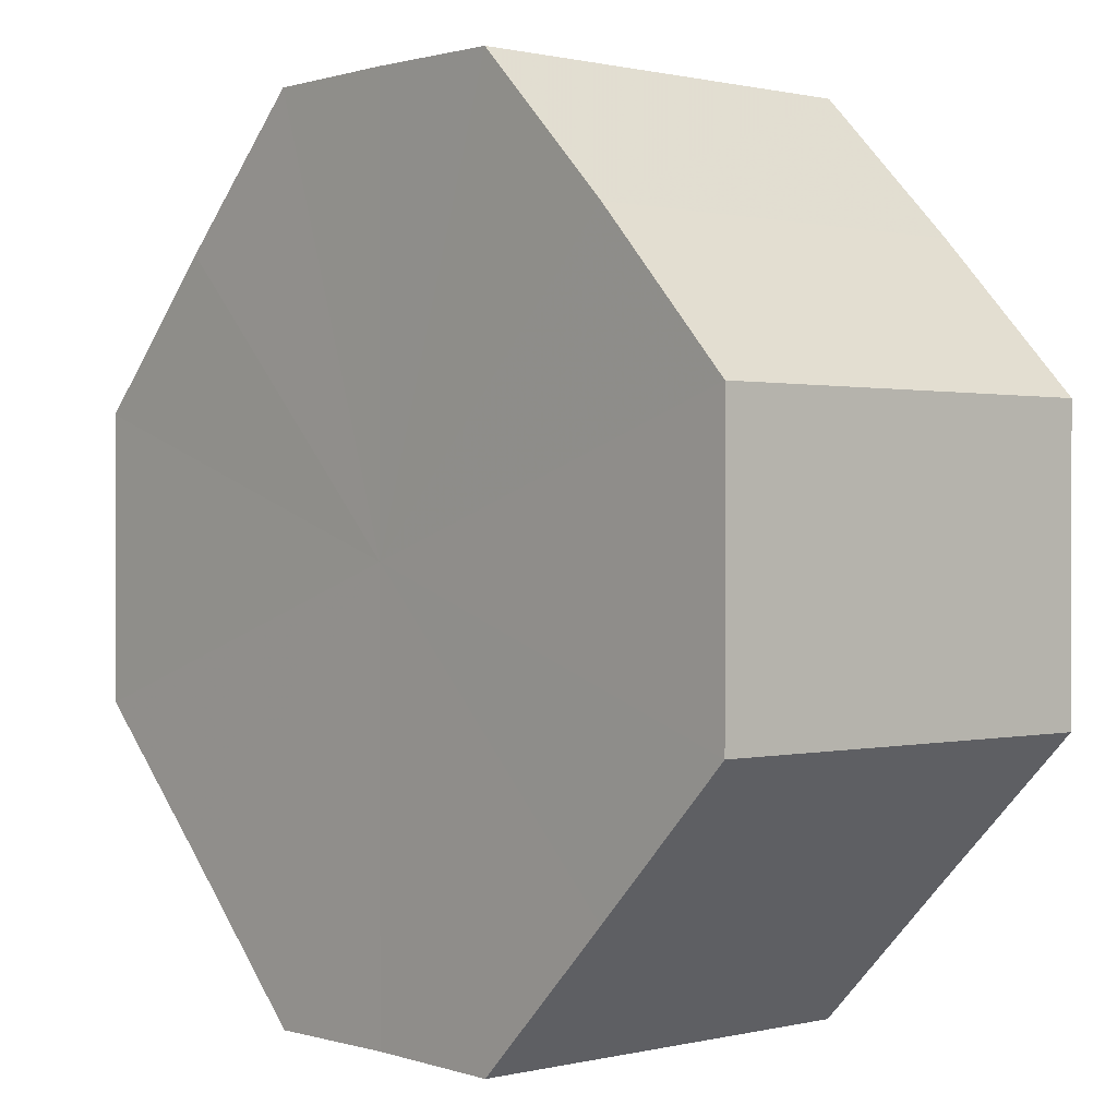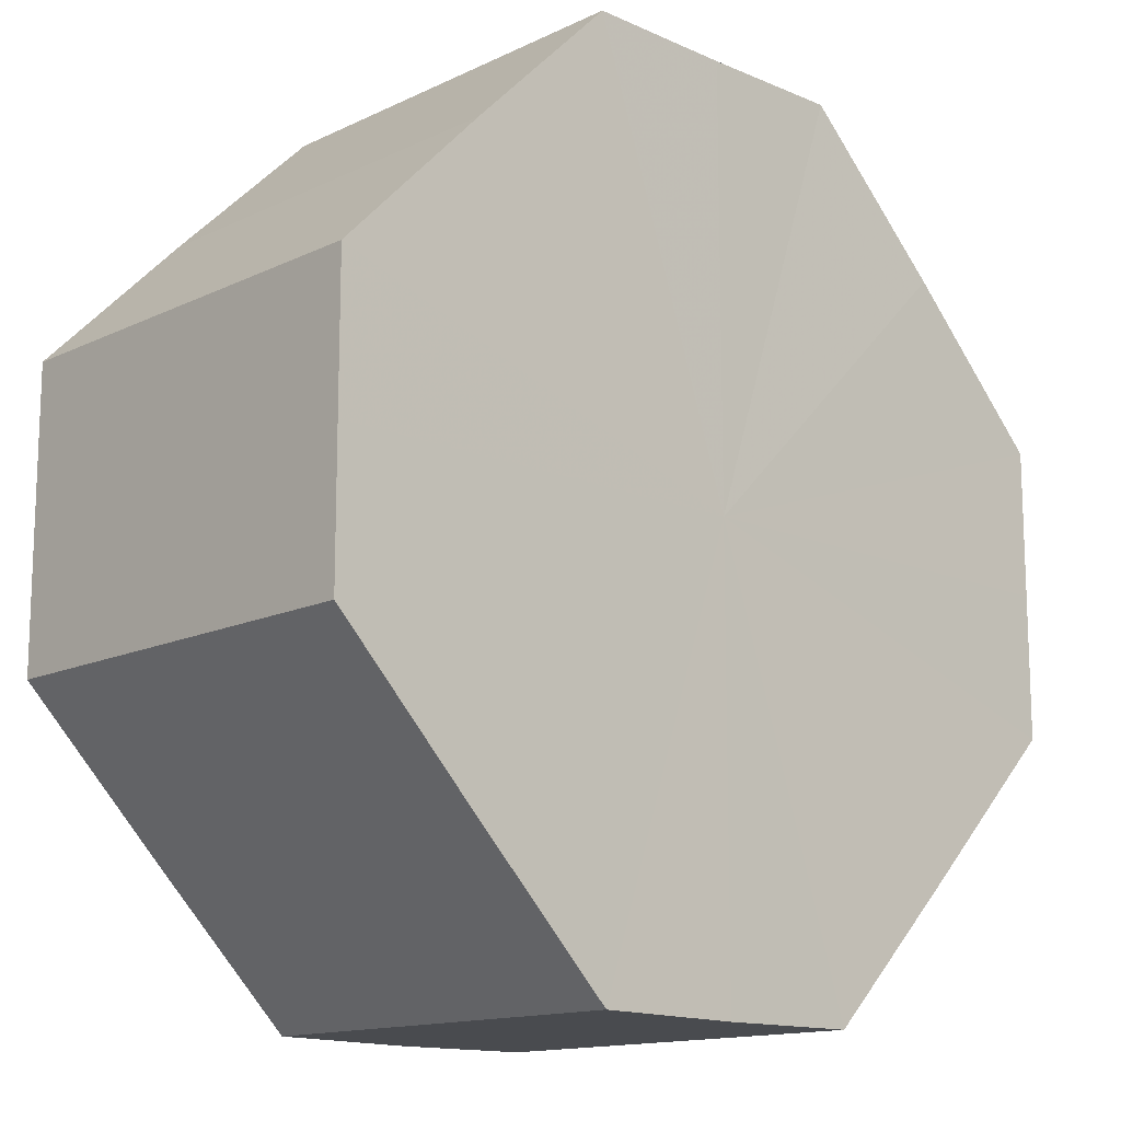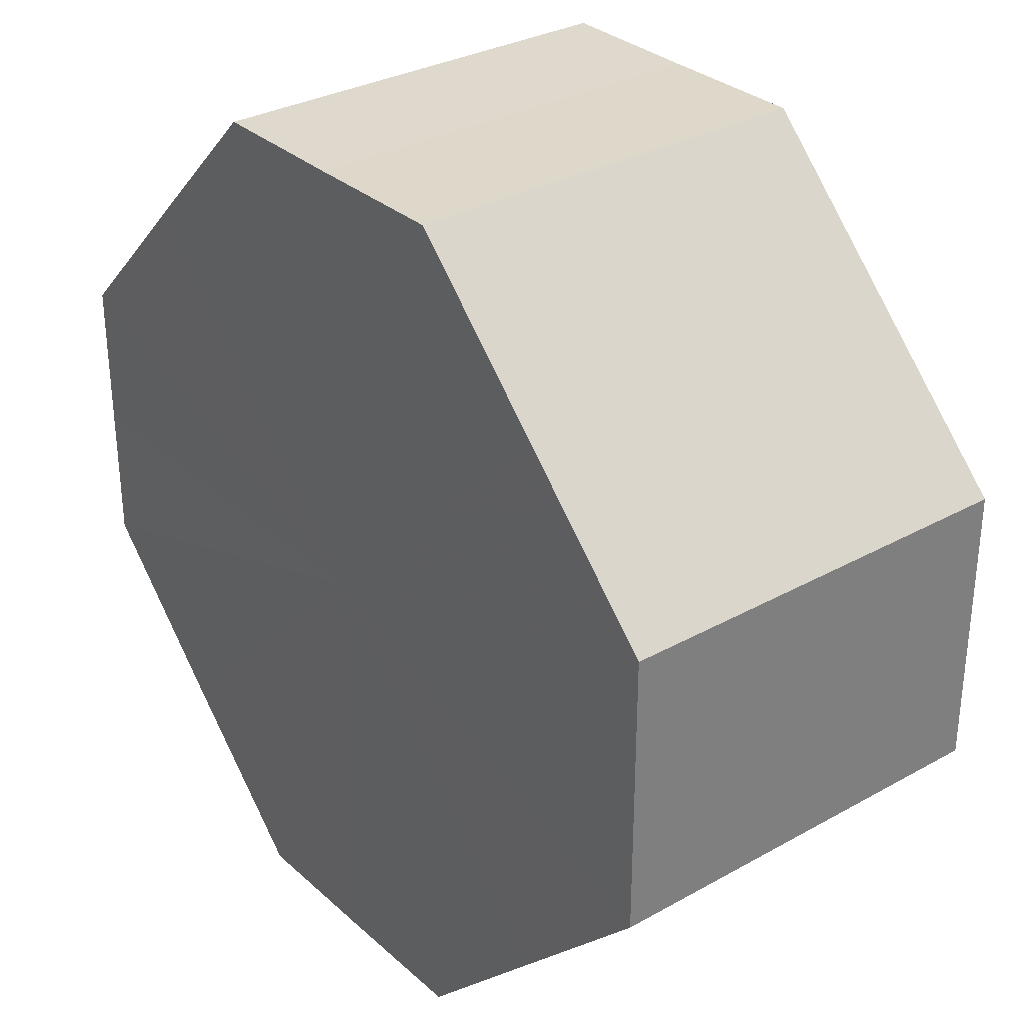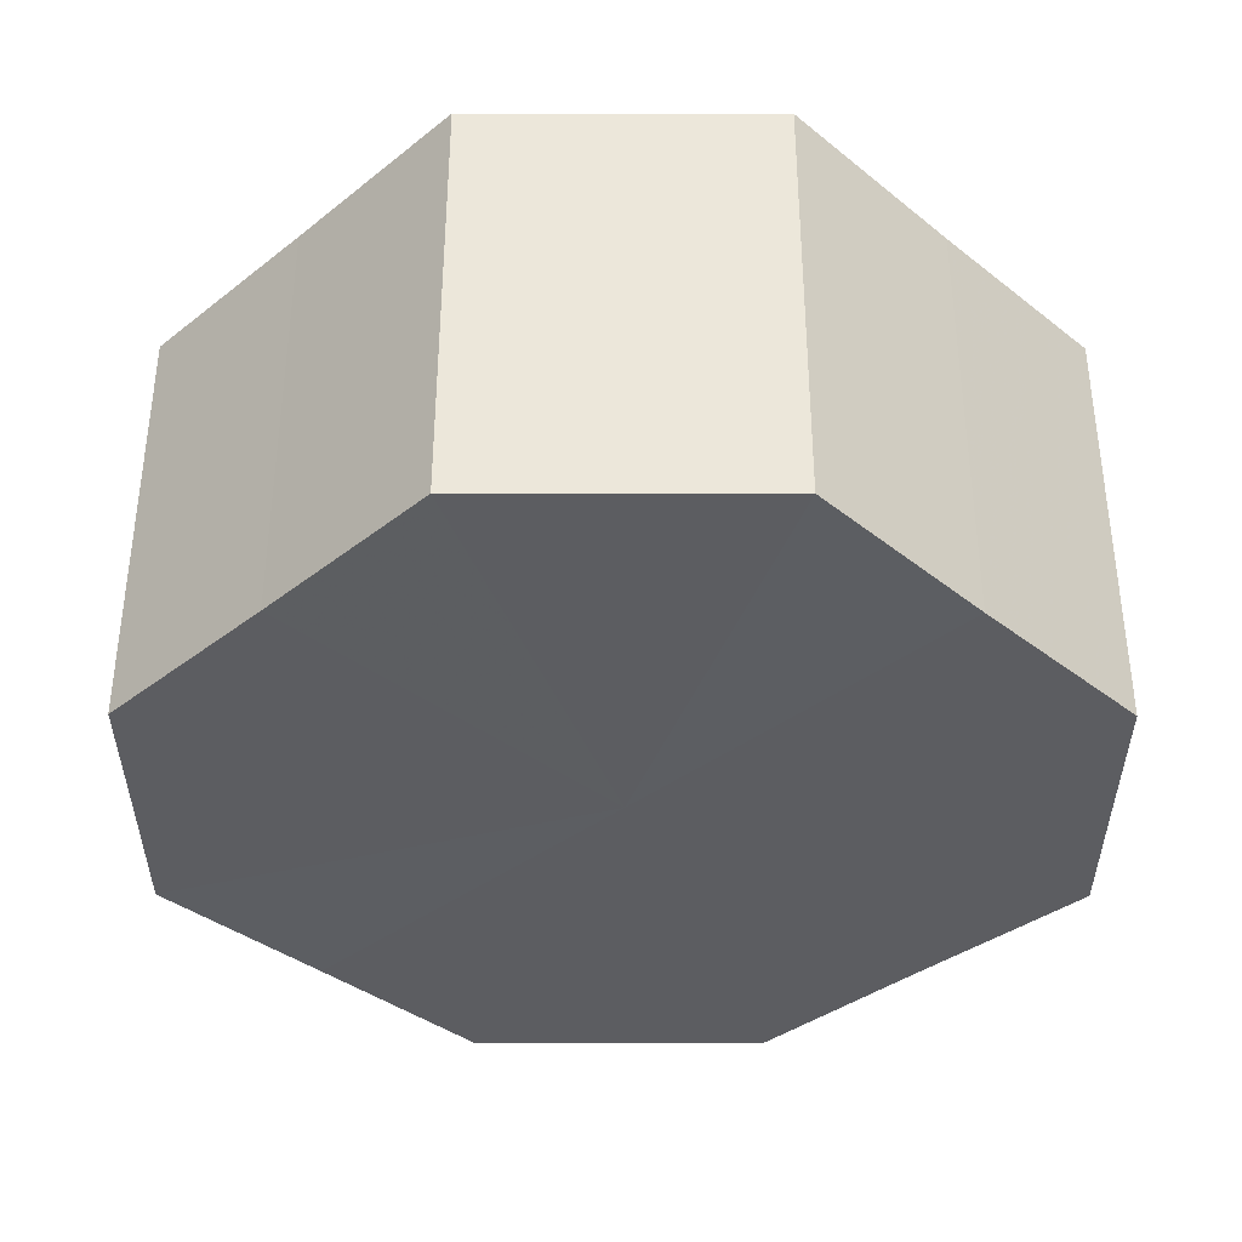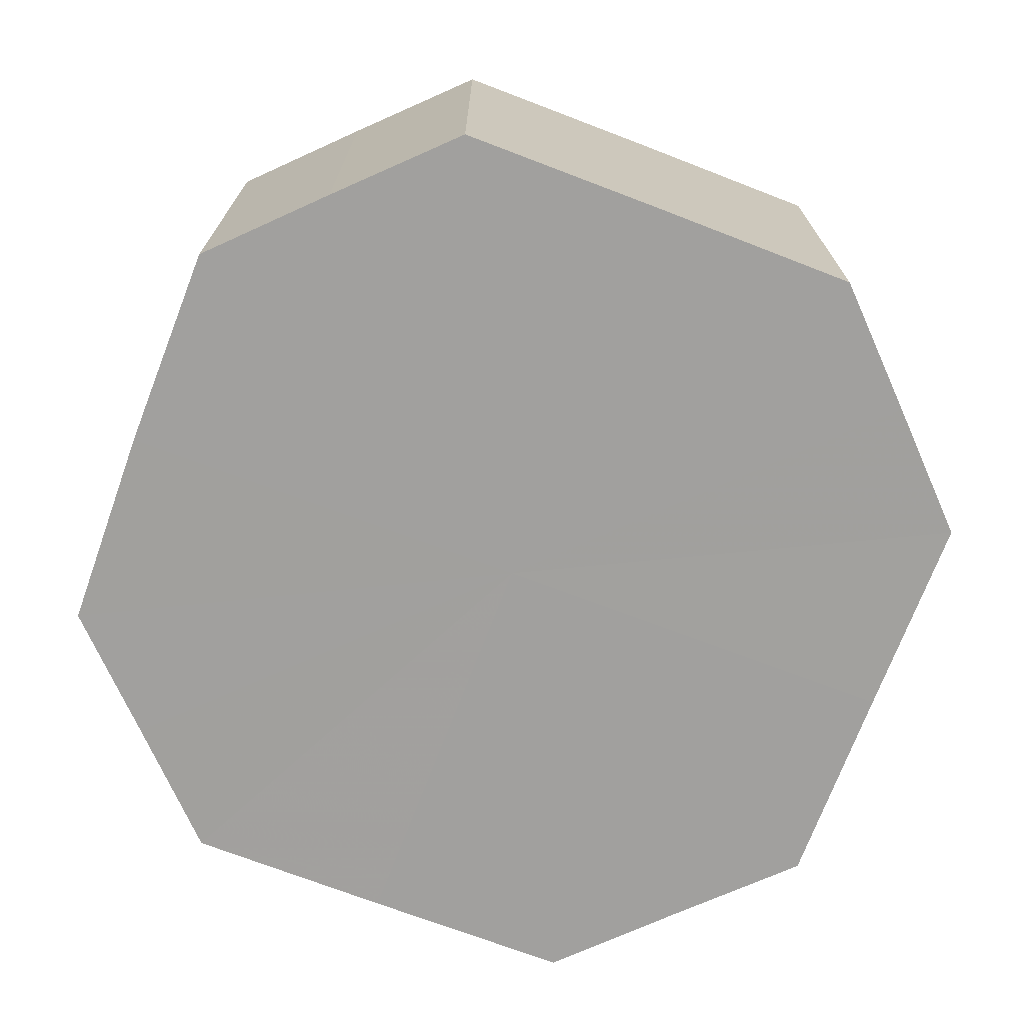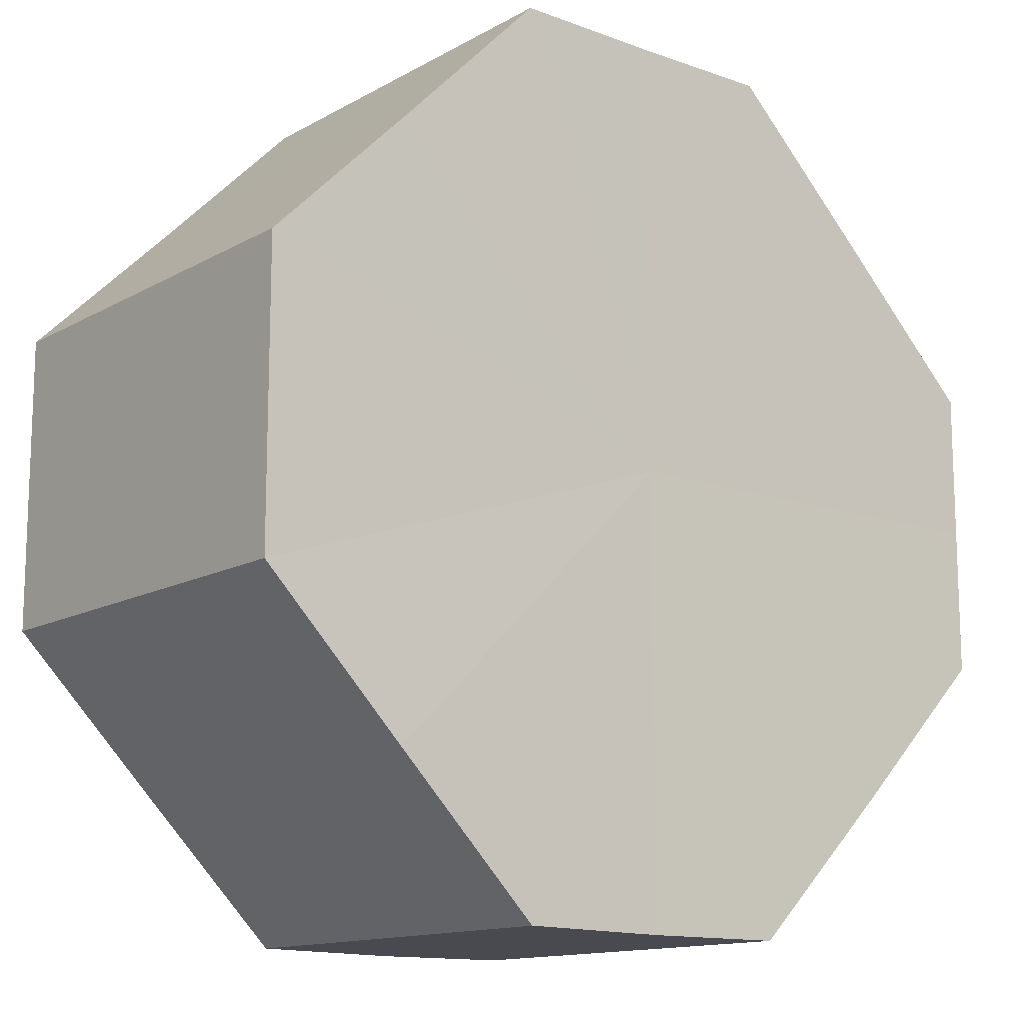
<metadata>
{"format":"obj","ext":"obj","renderer":"f3d","projection":"perspective","resolution":1024,"background":"white","views":[{"elev":0.8,"azim":48.8,"up":"+Y"},{"elev":-14.0,"azim":136.4,"up":"+Y"},{"elev":31.4,"azim":-128.5,"up":"+Y"},{"elev":-37.1,"azim":-0.2,"up":"+Z"},{"elev":-71.8,"azim":24.2,"up":"+Z"},{"elev":-13.5,"azim":141.2,"up":"+Y"}]}
</metadata>
<code>
o 25514
v 2210 1868 15.18
v 2210 1868 15.18
v 2210 1868 15.15
v 2210 1868 15.18
v 2210 1868 15.15
v 2210 1868 15.18
v 2210 1868 15.15
v 2210 1868 15.18
v 2210 1868 15.15
v 2210 1868 15.18
v 2210 1868 15.15
v 2210 1868 15.18
v 2210 1868 15.15
v 2210 1868 15.18
v 2210 1868 15.15
v 2210 1868 15.18
v 2210 1868 15.15
v 2210 1868 15.18
v 2210 1868 15.15
v 2210 1868 15.18
v 2210 1868 15.15
v 2210 1868 15.18
v 2210 1868 15.15
v 2210 1868 15.18
v 2210 1868 15.15
v 2210 1868 15.18
v 2210 1868 15.15
v 2210 1868 15.18
v 2210 1868 15.15
v 2210 1868 15.18
v 2210 1868 15.15
v 2210 1868 15.15
v 2210 1868 15.15
v 2210 1868 15.18
v 2210 1868 15.15
v 2210 1868 15.18
v 2210 1868 15.15
v 2210 1868 15.15
v 2210 1868 15.18
v 2210 1868 15.15
v 2210 1868 15.18
v 2210 1868 15.18
v 2210 1868 15.15
v 2210 1868 15.15
v 2210 1868 15.18
v 2210 1868 15.15
v 2210 1868 15.18
v 2210 1868 15.18
v 2210 1868 15.15
v 2210 1868 15.15
v 2210 1868 15.18
v 2210 1868 15.15
v 2210 1868 15.18
v 2210 1868 15.18
v 2210 1868 15.15
v 2210 1868 15.15
v 2210 1868 15.18
v 2210 1868 15.15
v 2210 1868 15.18
v 2210 1868 15.18
v 2210 1868 15.15
v 2210 1868 15.15
v 2210 1868 15.18
v 2210 1868 15.18
v 2210 1868 15.18
v 2210 1868 15.18
v 2210 1868 15.18
v 2210 1868 15.18
v 2210 1868 15.18
v 2210 1868 15.18
v 2210 1868 15.18
v 2210 1868 15.18
v 2210 1868 15.18
v 2210 1868 15.18
v 2210 1868 15.18
v 2210 1868 15.18
v 2210 1868 15.18
v 2210 1868 15.18
v 2210 1868 15.18
v 2210 1868 15.18
v 2210 1868 15.18
v 2210 1868 15.15
v 2210 1868 15.15
v 2210 1868 15.15
v 2210 1868 15.15
v 2210 1868 15.15
v 2210 1868 15.15
v 2210 1868 15.15
v 2210 1868 15.15
v 2210 1868 15.15
v 2210 1868 15.15
v 2210 1868 15.15
v 2210 1868 15.15
v 2210 1868 15.15
v 2210 1868 15.15
v 2210 1868 15.15
v 2210 1868 15.15
v 2210 1868 15.15
f 1 2 3
f 2 4 5
f 6 1 7
f 4 8 9
f 10 6 11
f 8 12 13
f 14 10 15
f 12 16 17
f 18 14 19
f 16 20 21
f 22 18 23
f 20 24 25
f 26 22 27
f 24 28 29
f 30 26 31
f 28 30 32
f 33 34 35
f 35 36 37
f 38 39 33
f 40 41 38
f 37 42 43
f 44 45 40
f 46 47 44
f 43 48 49
f 50 51 46
f 52 53 50
f 49 54 55
f 56 57 52
f 58 59 56
f 55 60 61
f 62 63 58
f 61 64 62
f 65 66 67
f 65 68 66
f 65 67 69
f 65 70 68
f 65 69 71
f 65 72 70
f 65 71 73
f 65 74 72
f 65 73 75
f 65 76 74
f 65 75 77
f 65 78 76
f 65 77 79
f 65 80 78
f 65 79 81
f 65 81 80
f 82 83 84
f 82 85 83
f 82 84 86
f 82 87 85
f 82 86 88
f 82 89 87
f 82 88 90
f 82 91 89
f 82 90 92
f 82 93 91
f 82 92 94
f 82 95 93
f 82 94 96
f 82 97 95
f 82 96 98
f 82 98 97

</code>
